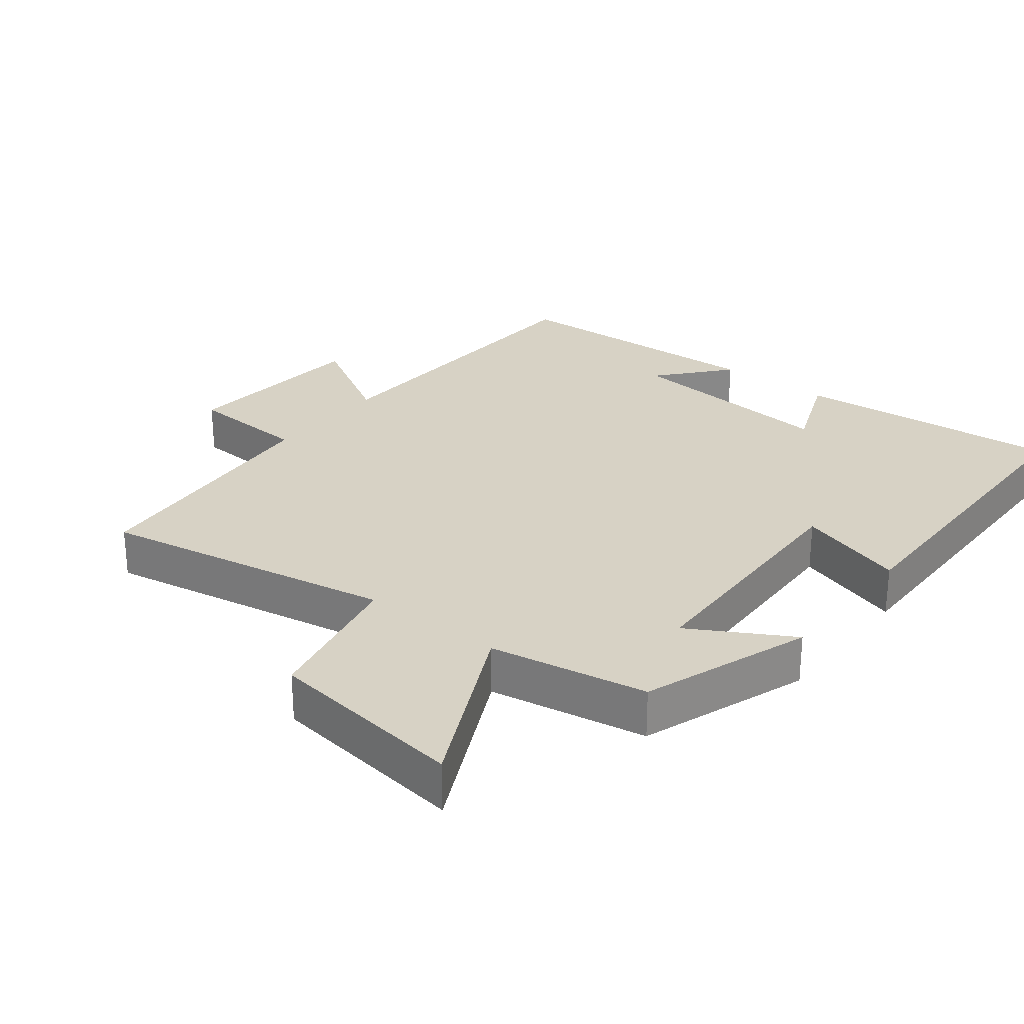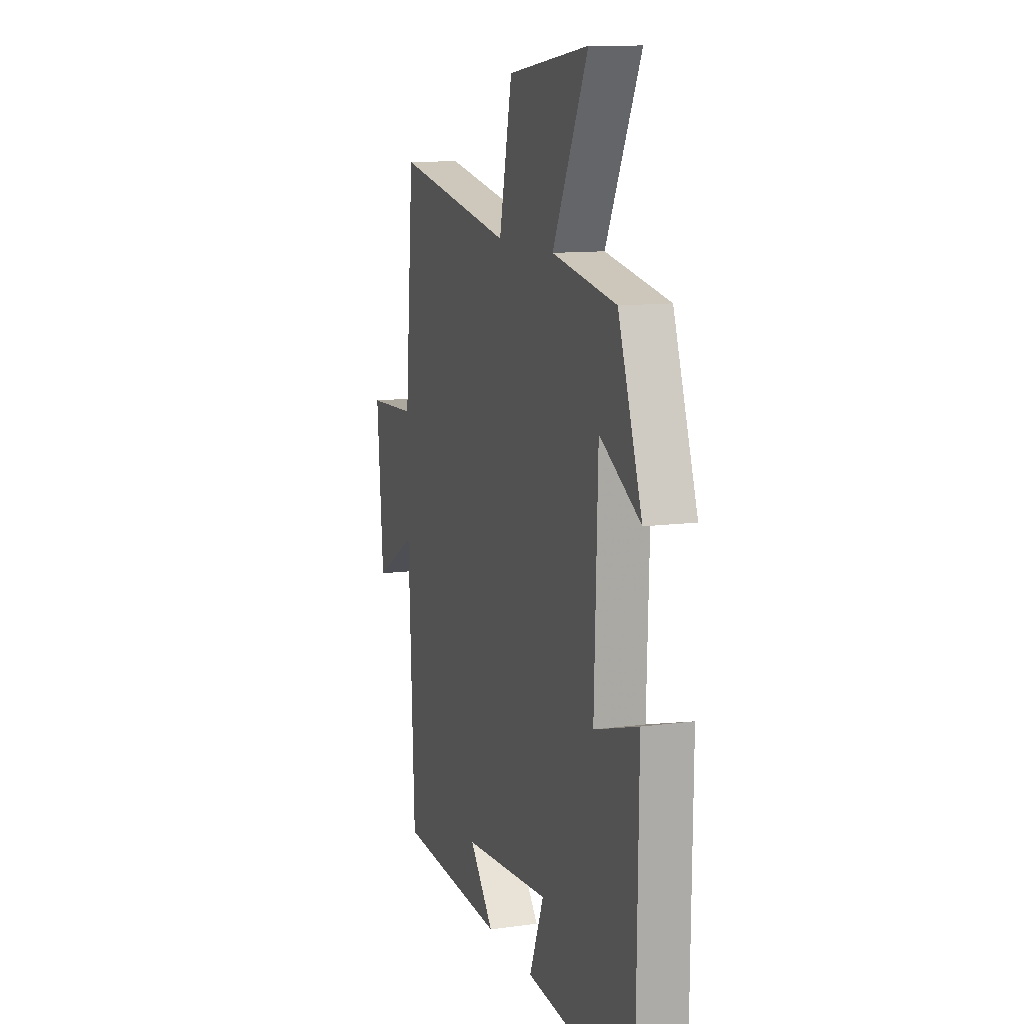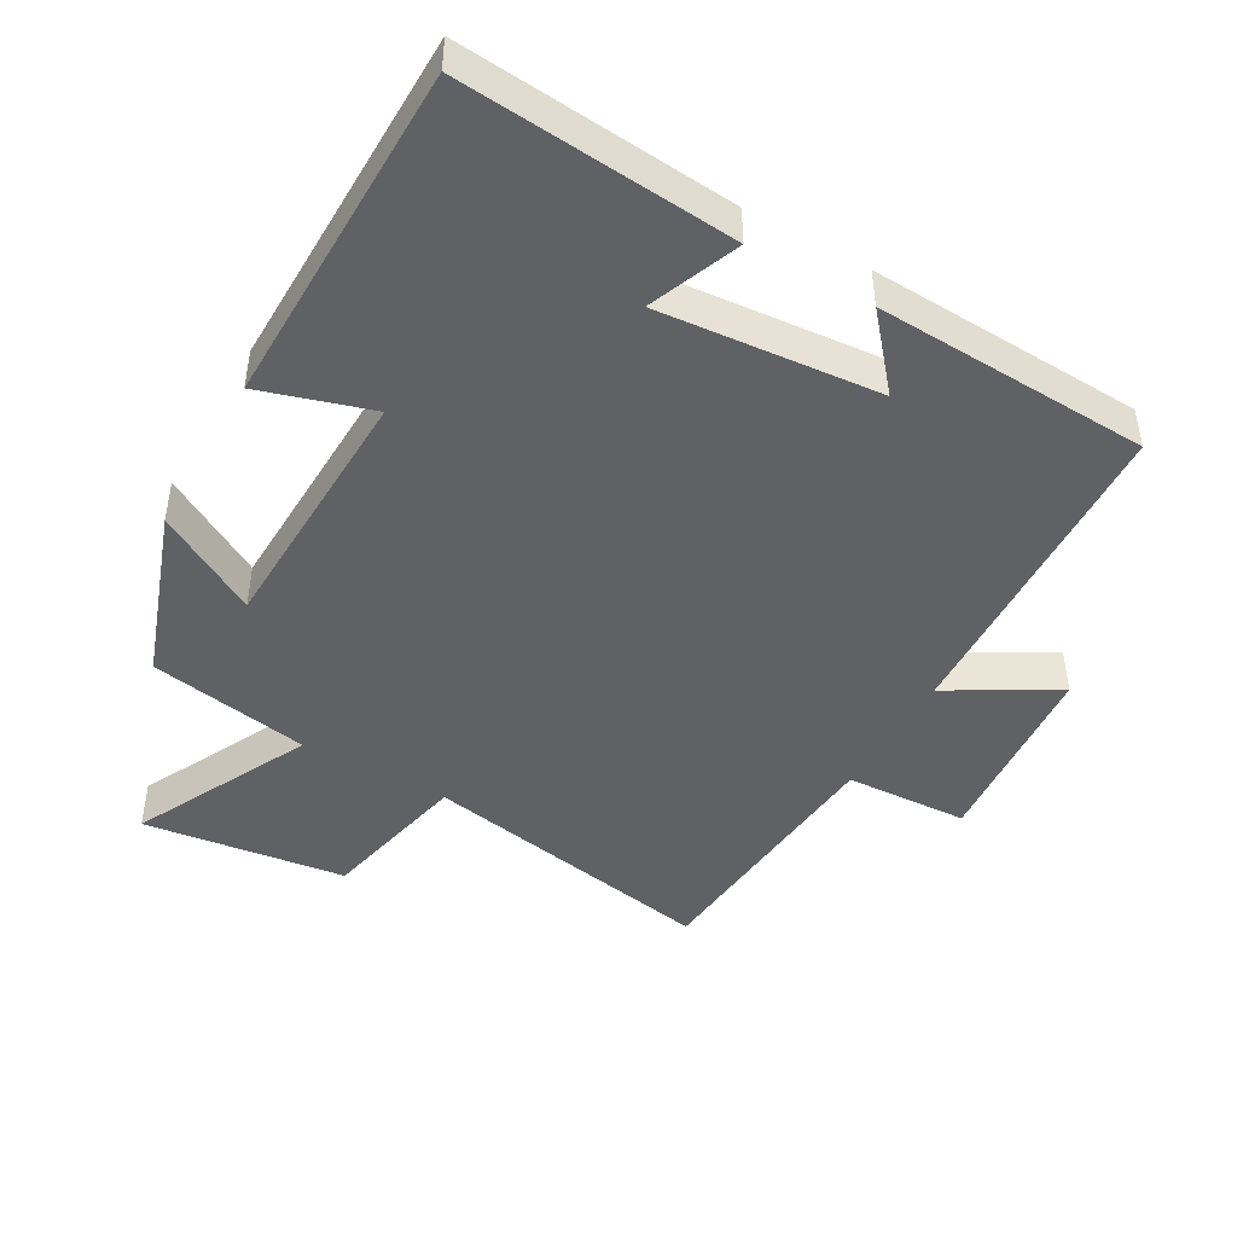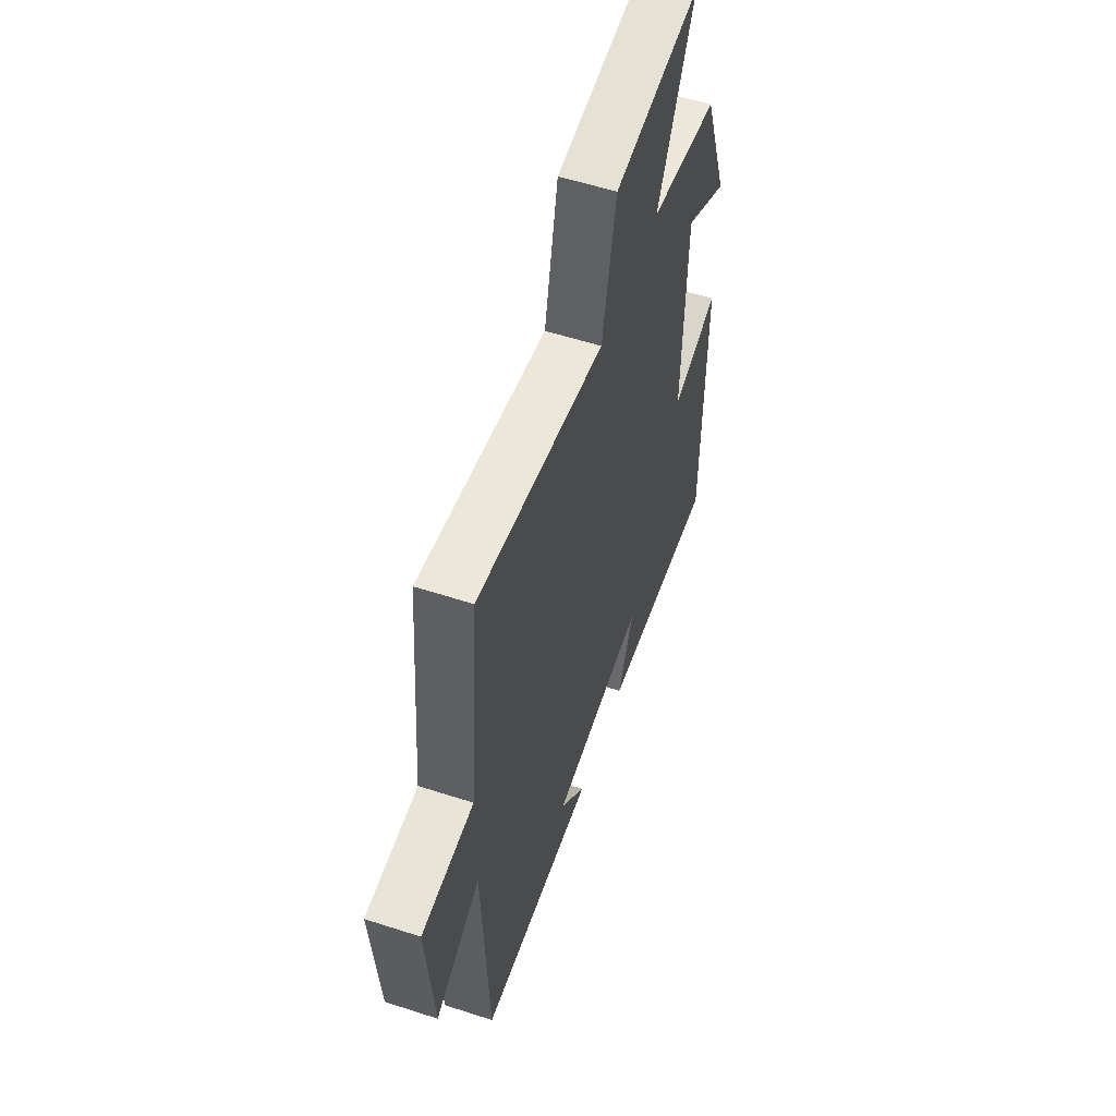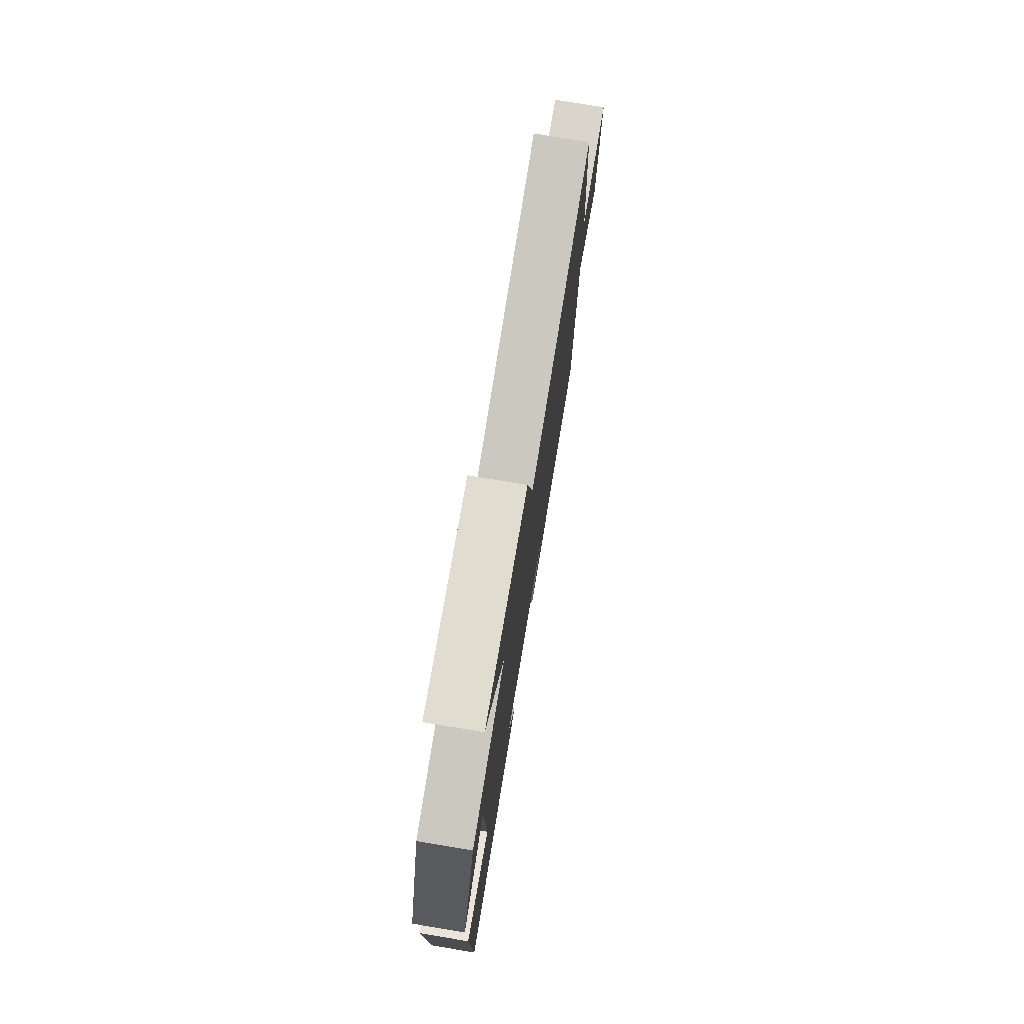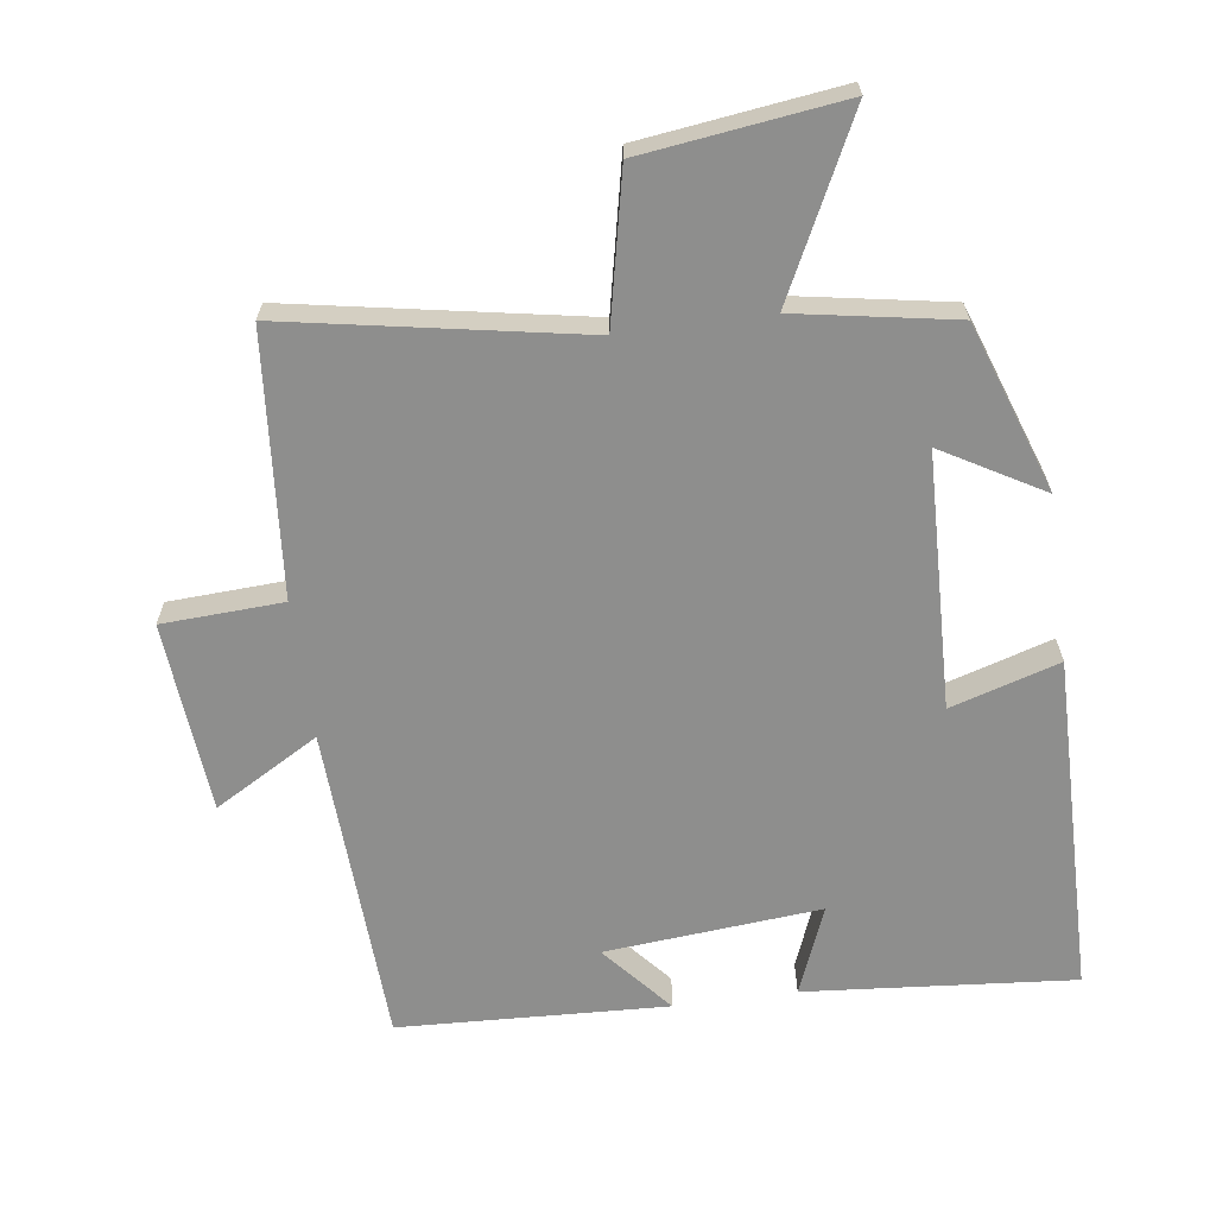
<metadata>
{"format":"obj","ext":"obj","renderer":"f3d","projection":"perspective","resolution":1024,"background":"white","views":[{"elev":27.5,"azim":38.2,"up":"+Y"},{"elev":11.5,"azim":71.7,"up":"+Z"},{"elev":-45.5,"azim":150.4,"up":"+Y"},{"elev":56.4,"azim":-71.2,"up":"+Z"},{"elev":77.2,"azim":99.4,"up":"+Z"},{"elev":-64.8,"azim":7.8,"up":"+Y"}]}
</metadata>
<code>
v 0.494 0.07 -0.534
v 0.097 0.07 -0.5
v 0.149 0.07 -0.369
v -0.169 0.07 -0.397
v -0.081 0.07 -0.5
v -0.478 0.07 -0.482
v -0.5 0.07 -0.008
v -0.654 0.07 -0.097
v -0.678 0.07 0.185
v -0.5 0.07 0.194
v -0.467 0.07 0.579
v -0.034 0.07 0.5
v 0.013 0.07 0.72
v 0.307 0.07 0.758
v 0.18 0.07 0.5
v 0.413 0.07 0.459
v 0.5 0.07 0.211
v 0.352 0.07 0.296
v 0.34 0.07 -0.08
v 0.5 0.07 -0.031
v 0.494 0 -0.534
v 0.097 0 -0.5
v 0.149 0 -0.369
v -0.169 0 -0.397
v -0.081 0 -0.5
v -0.478 0 -0.482
v -0.5 0 -0.008
v -0.654 0 -0.097
v -0.678 0 0.185
v -0.5 0 0.194
v -0.467 0 0.579
v -0.034 0 0.5
v 0.013 0 0.72
v 0.307 0 0.758
v 0.18 0 0.5
v 0.413 0 0.459
v 0.5 0 0.211
v 0.352 0 0.296
v 0.34 0 -0.08
v 0.5 0 -0.031
f 19 20 1 2
f 15 16 17 18
f 15 18 19
f 12 13 14 15
f 12 15 19
f 10 11 12 19
f 7 8 9 10
f 4 5 6
f 4 6 7 10
f 19 2 3
f 3 4 10 19
f 22 21 40 39
f 38 37 36 35
f 39 38 35
f 35 34 33 32
f 39 35 32
f 39 32 31 30
f 30 29 28 27
f 26 25 24
f 30 27 26 24
f 23 22 39
f 39 30 24 23
f 1 21 22 2
f 2 22 23 3
f 3 23 24 4
f 4 24 25 5
f 5 25 26 6
f 6 26 27 7
f 7 27 28 8
f 8 28 29 9
f 9 29 30 10
f 10 30 31 11
f 11 31 32 12
f 12 32 33 13
f 13 33 34 14
f 14 34 35 15
f 15 35 36 16
f 16 36 37 17
f 17 37 38 18
f 18 38 39 19
f 19 39 40 20
f 20 40 21 1

</code>
